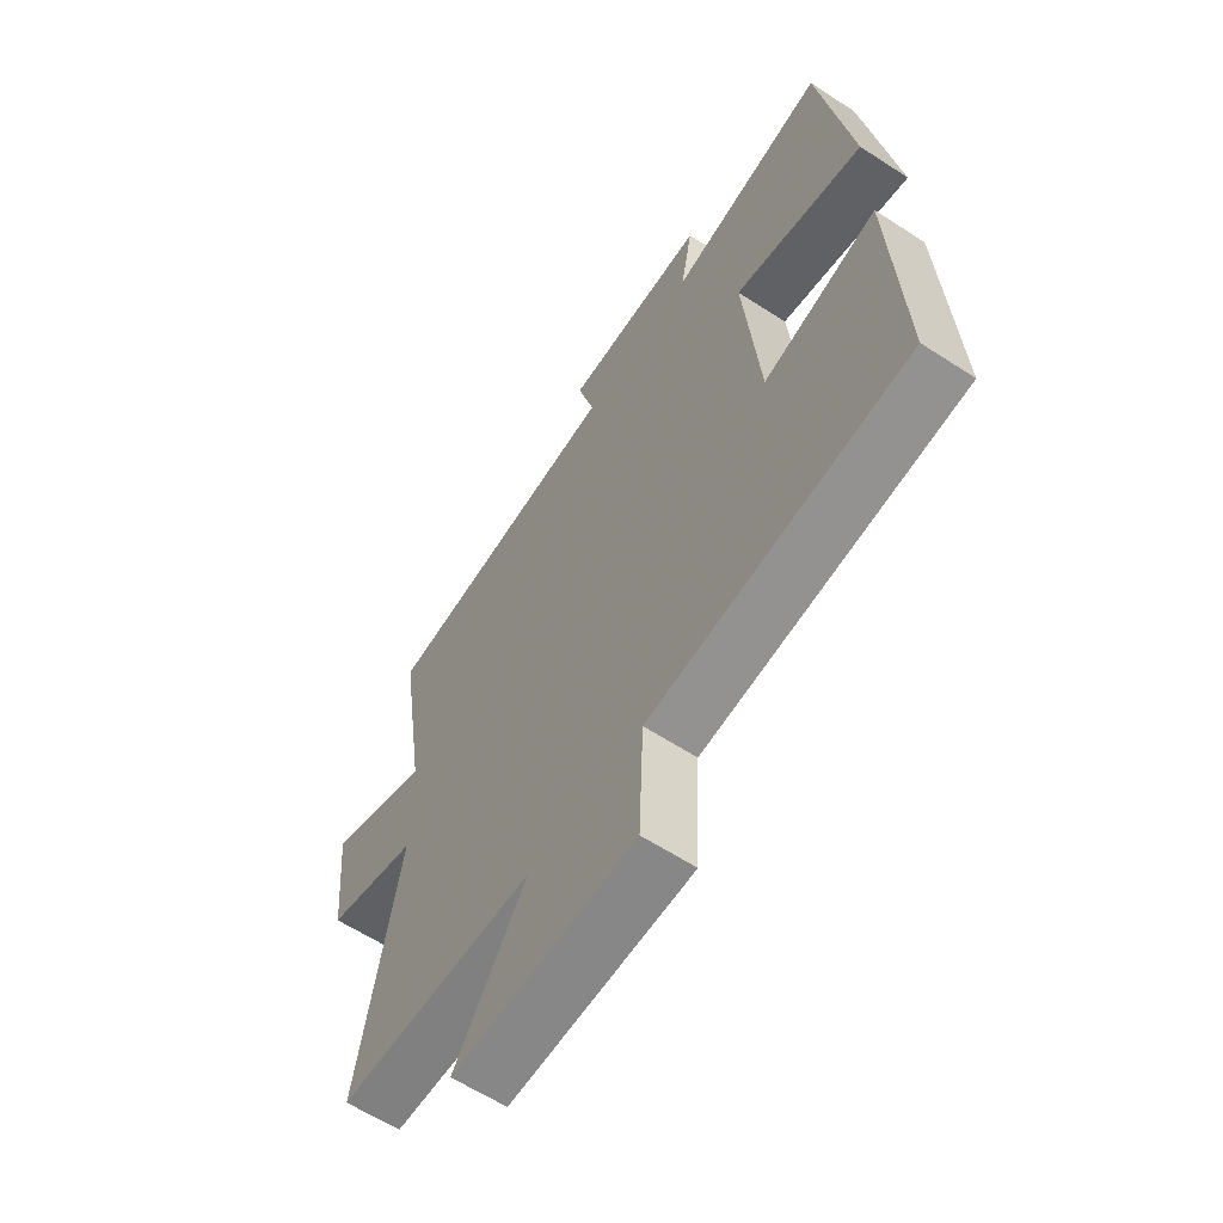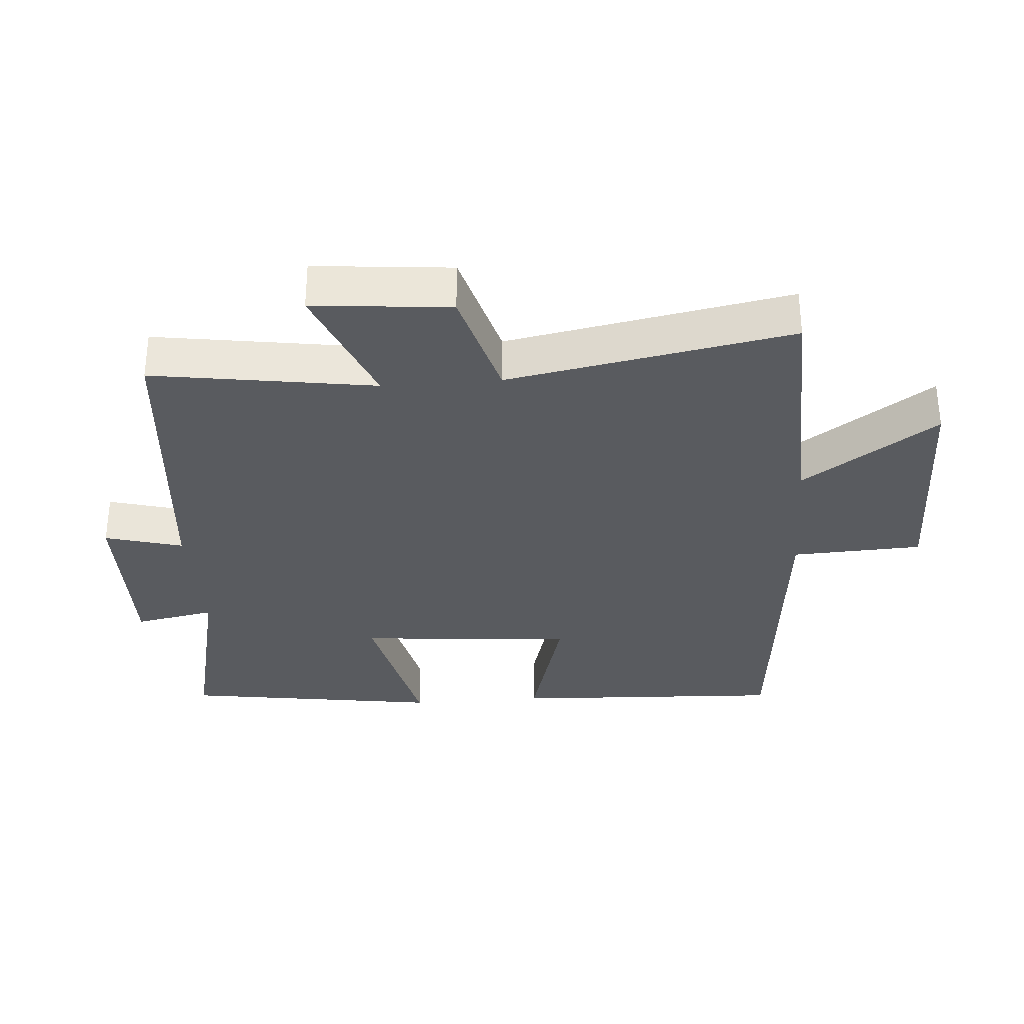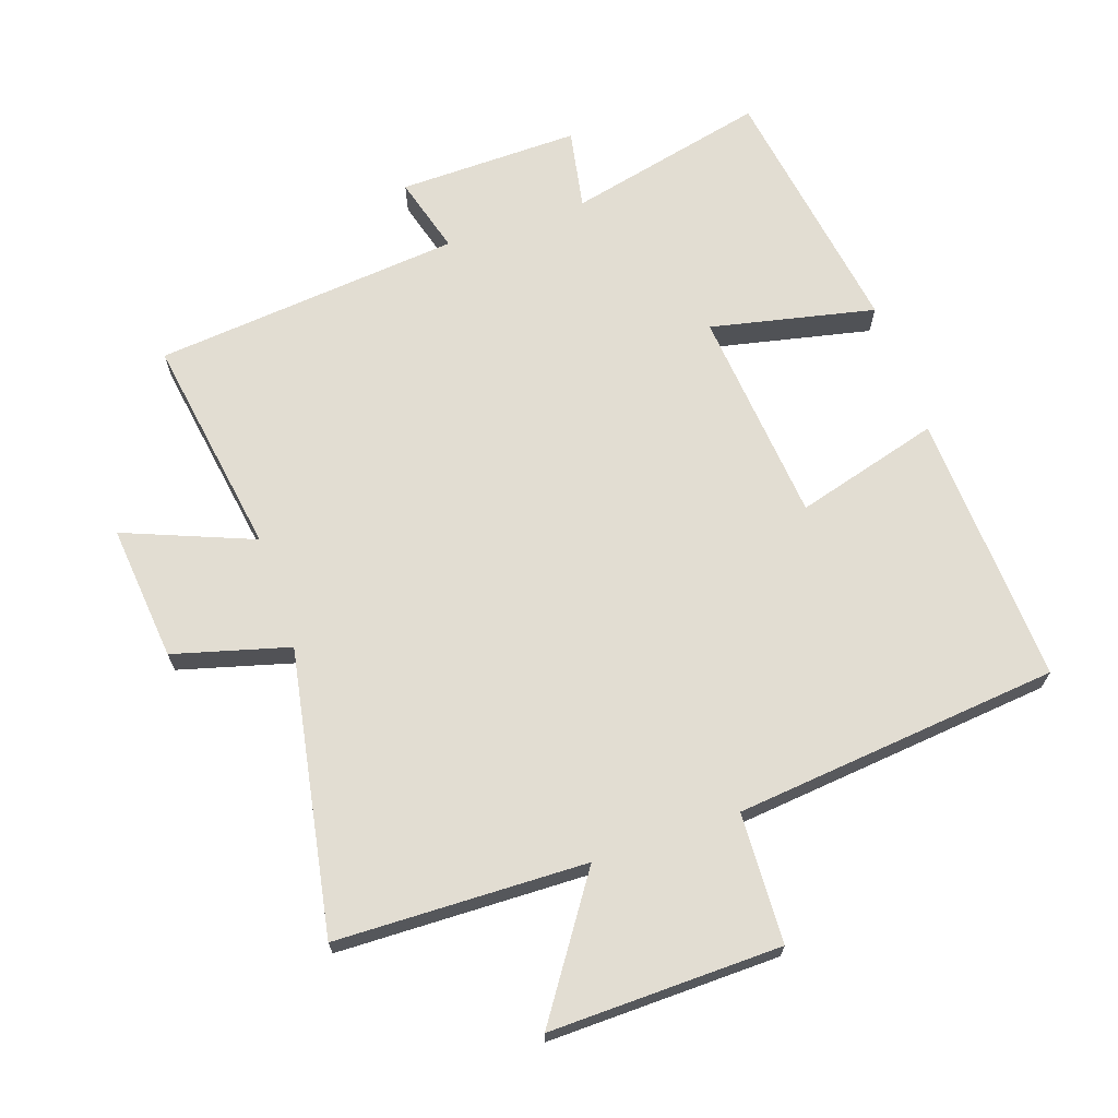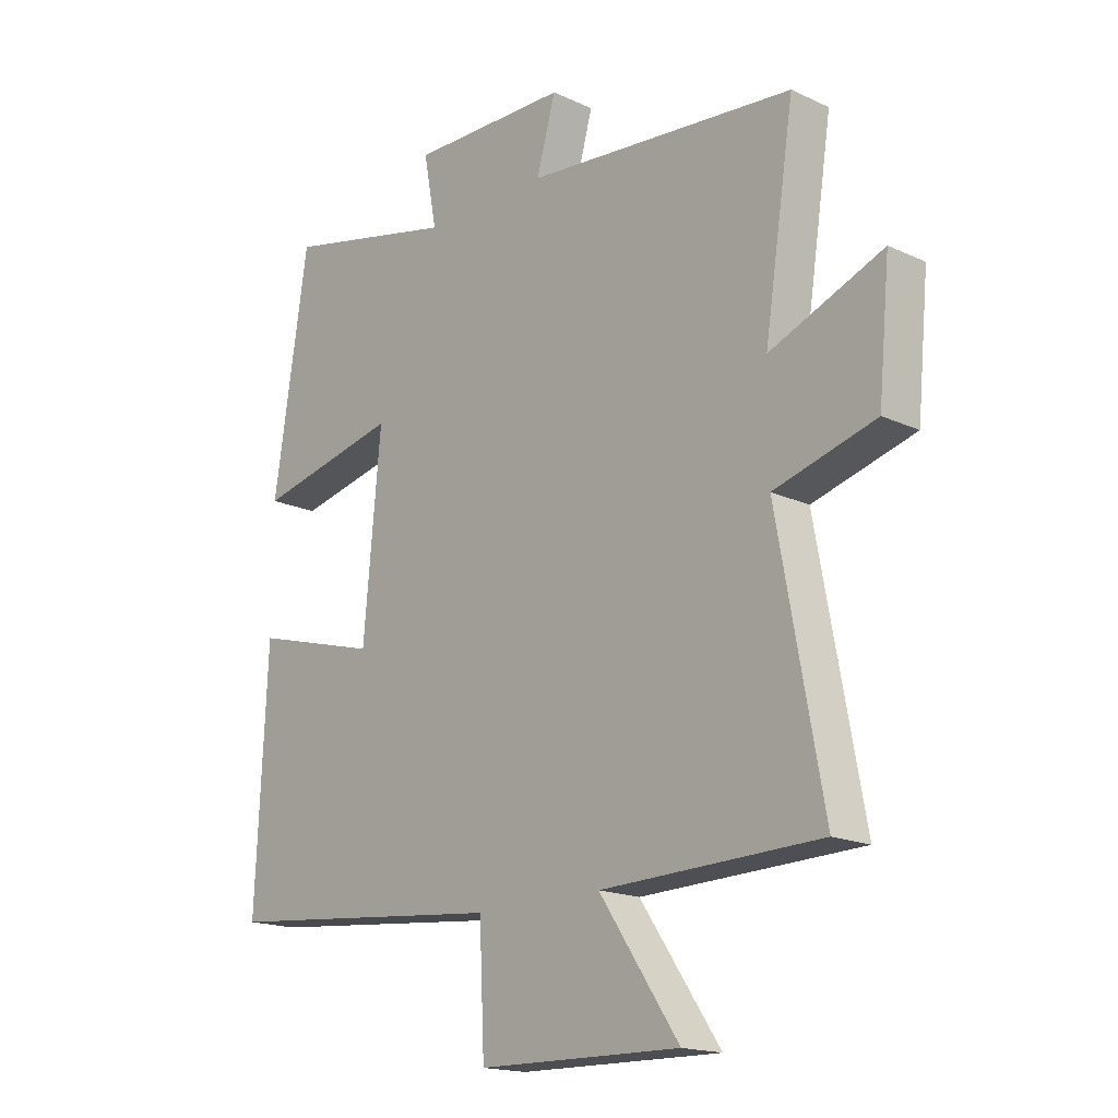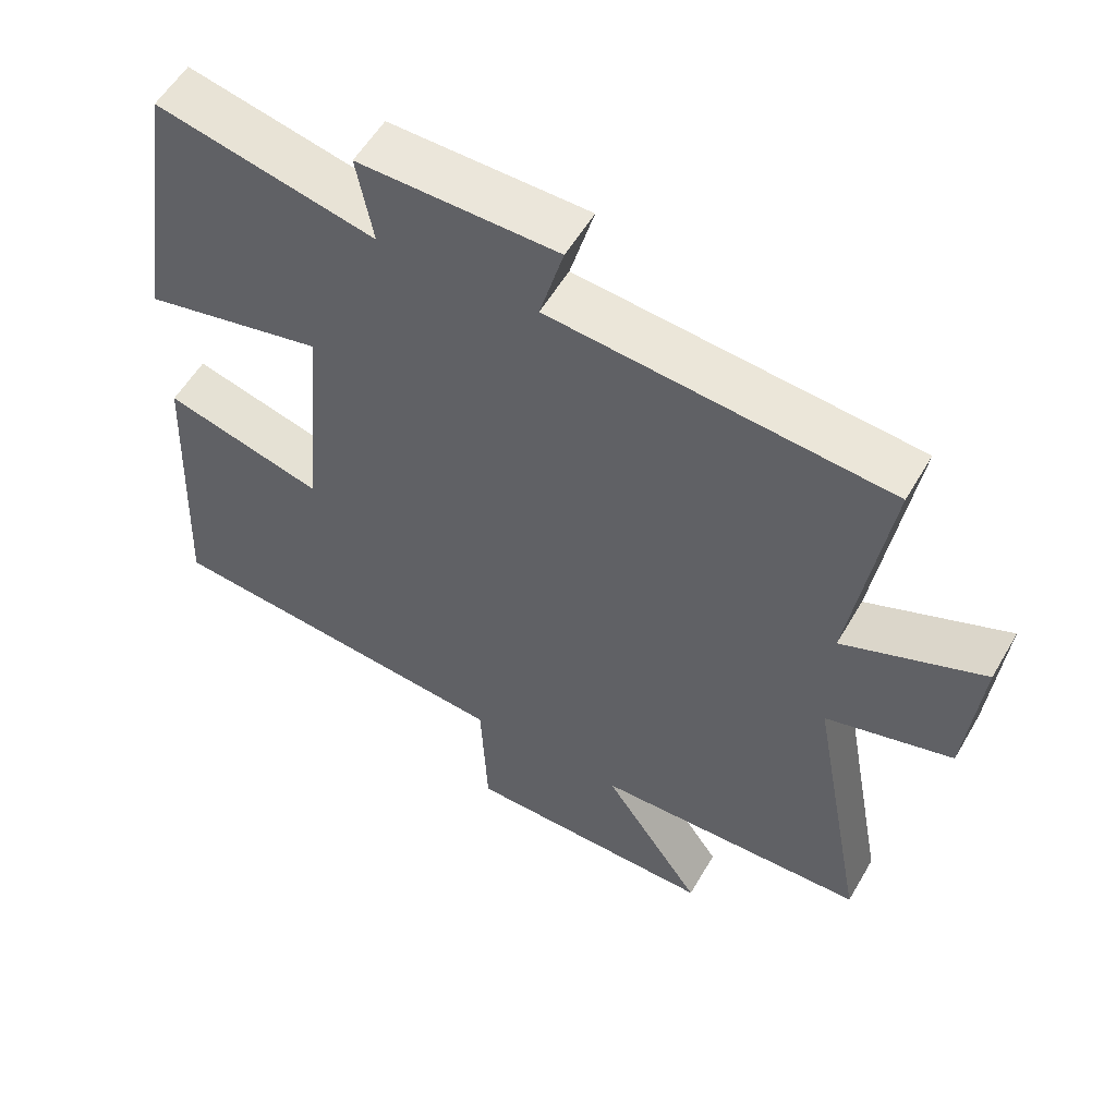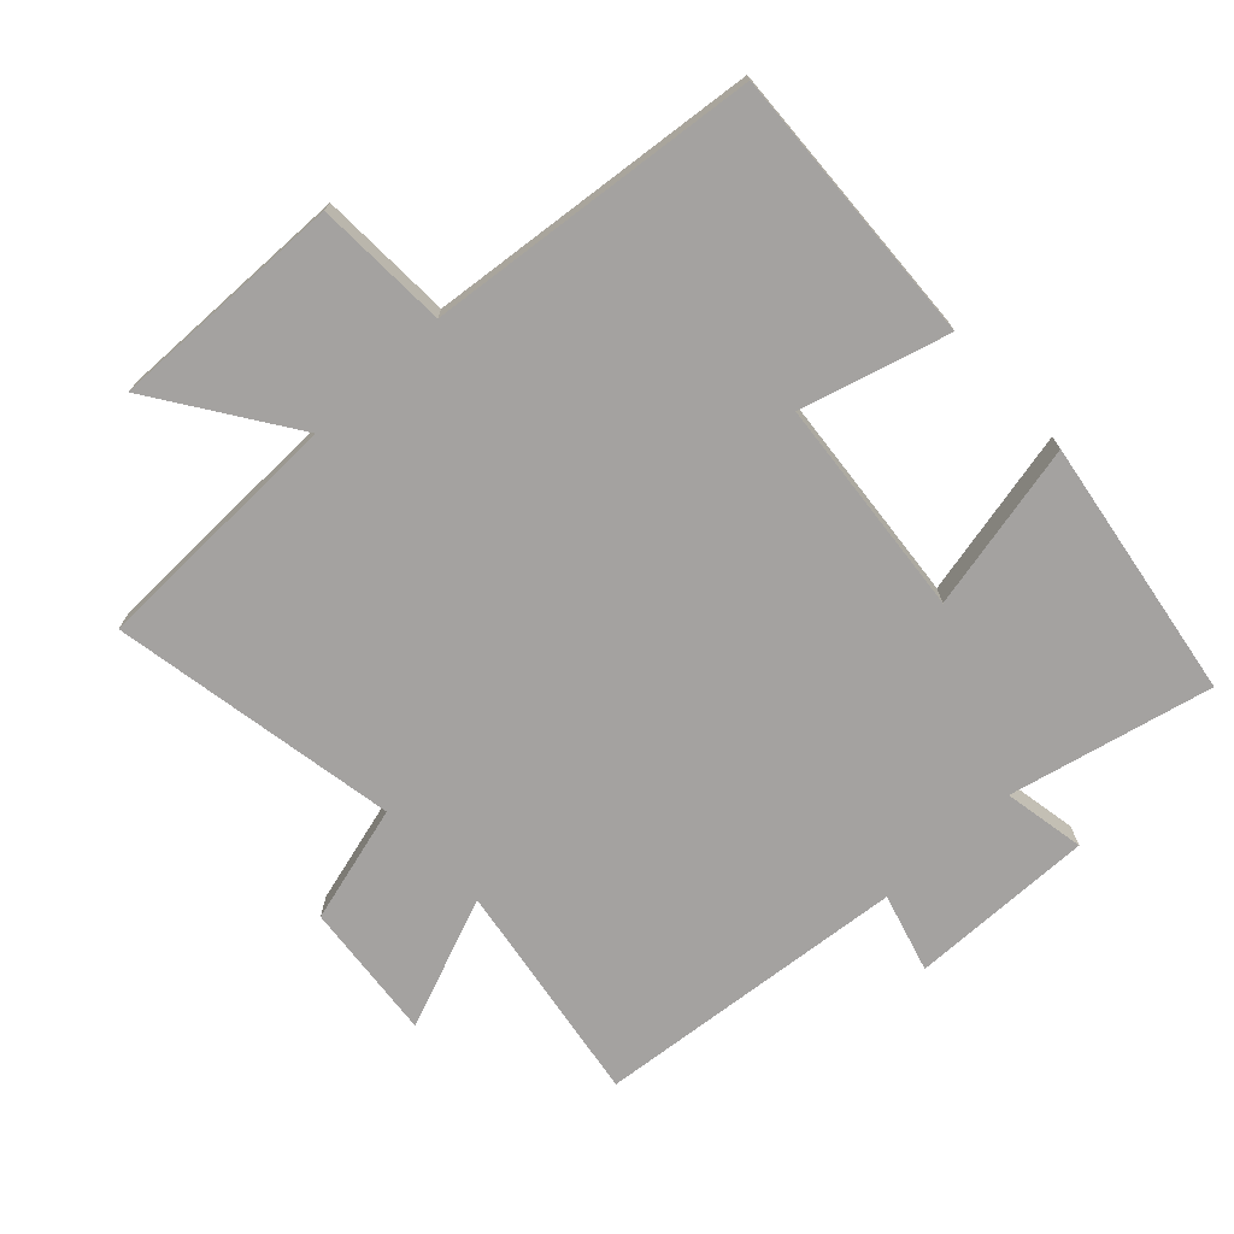
<metadata>
{"format":"obj","ext":"obj","renderer":"f3d","projection":"perspective","resolution":1024,"background":"white","views":[{"elev":-61.5,"azim":-123.5,"up":"+Z"},{"elev":-32.4,"azim":94.5,"up":"+Y"},{"elev":68.3,"azim":161.0,"up":"+Y"},{"elev":-17.3,"azim":47.4,"up":"+Z"},{"elev":55.7,"azim":29.8,"up":"+Z"},{"elev":-72.7,"azim":-137.1,"up":"+Y"}]}
</metadata>
<code>
v 0.552 0.07 0.456
v 0.5 0.07 0.119
v 0.696 0.07 0.198
v 0.676 0.07 -0.01
v 0.5 0.07 -0.059
v 0.579 0.07 -0.489
v 0.198 0.07 -0.5
v 0.337 0.07 -0.704
v -0.015 0.07 -0.698
v -0.024 0.07 -0.5
v -0.52 0.07 -0.451
v -0.5 0.07 -0.035
v -0.28 0.07 -0.096
v -0.25 0.07 0.232
v -0.5 0.07 0.177
v -0.44 0.07 0.569
v -0.137 0.07 0.5
v -0.16 0.07 0.622
v 0.116 0.07 0.618
v 0.083 0.07 0.5
v 0.552 0 0.456
v 0.5 0 0.119
v 0.696 0 0.198
v 0.676 0 -0.01
v 0.5 0 -0.059
v 0.579 0 -0.489
v 0.198 0 -0.5
v 0.337 0 -0.704
v -0.015 0 -0.698
v -0.024 0 -0.5
v -0.52 0 -0.451
v -0.5 0 -0.035
v -0.28 0 -0.096
v -0.25 0 0.232
v -0.5 0 0.177
v -0.44 0 0.569
v -0.137 0 0.5
v -0.16 0 0.622
v 0.116 0 0.618
v 0.083 0 0.5
f 17 18 19 20
f 17 20 1 2
f 14 15 16 17
f 13 14 17 2
f 10 11 12 13
f 10 13 2
f 7 8 9 10
f 5 6 7 10
f 5 10 2 3
f 3 4 5
f 40 39 38 37
f 22 21 40 37
f 37 36 35 34
f 22 37 34 33
f 33 32 31 30
f 22 33 30
f 30 29 28 27
f 30 27 26 25
f 23 22 30 25
f 25 24 23
f 1 21 22 2
f 2 22 23 3
f 3 23 24 4
f 4 24 25 5
f 5 25 26 6
f 6 26 27 7
f 7 27 28 8
f 8 28 29 9
f 9 29 30 10
f 10 30 31 11
f 11 31 32 12
f 12 32 33 13
f 13 33 34 14
f 14 34 35 15
f 15 35 36 16
f 16 36 37 17
f 17 37 38 18
f 18 38 39 19
f 19 39 40 20
f 20 40 21 1

</code>
